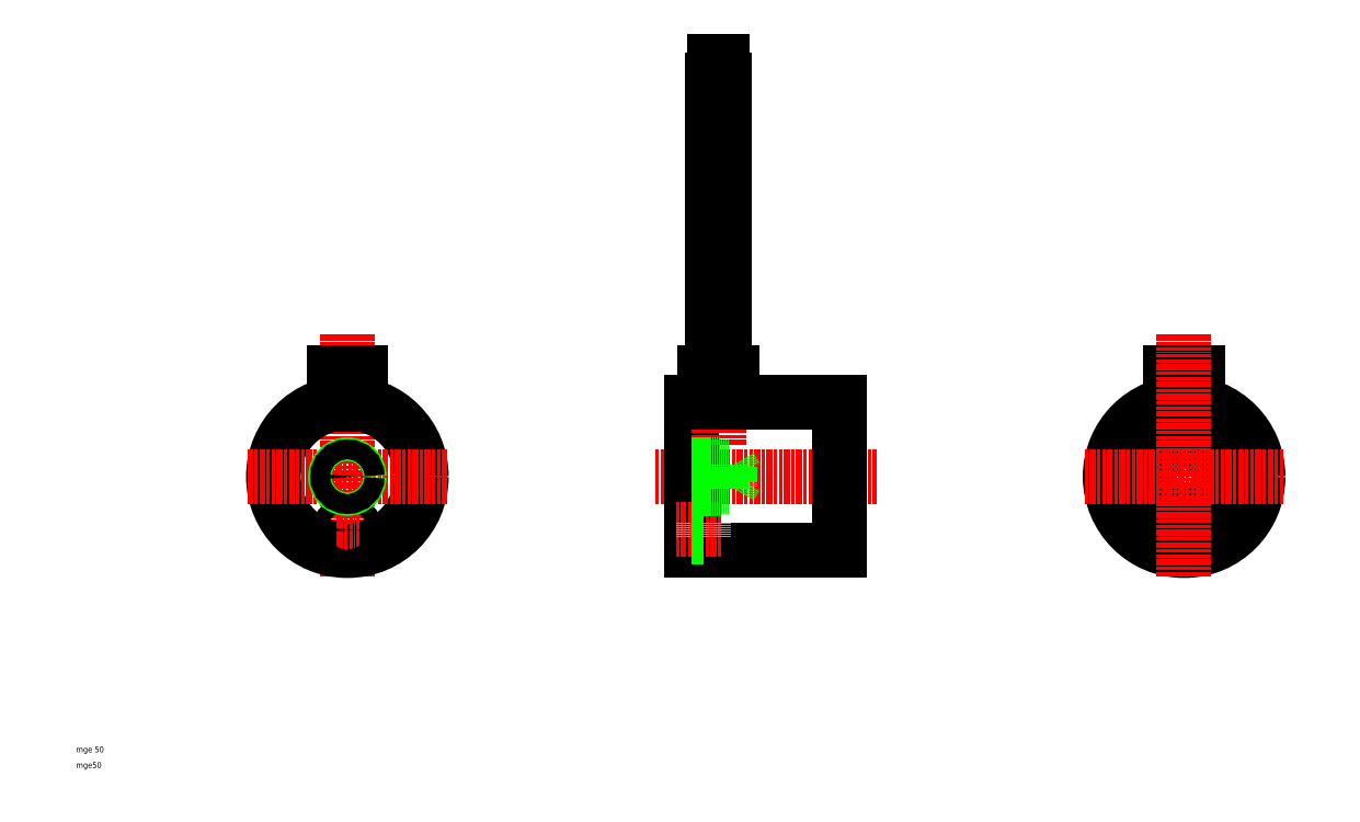
<metadata>
{"format":"dxf","ext":"dxf","renderer":"ezdxf+matplotlib","layout":"modelspace","background":"white","min_lineweight":24,"dpi":150}
</metadata>
<code>
0
SECTION
2
ENTITIES
0
LINE
8
0
10
143.5
20
152.6
30
0
11
193.5
21
152.6
31
0
0
LINE
8
0
10
143.5
20
102.6
30
0
11
193.5
21
102.6
31
0
0
LINE
8
CENTER
10
131
20
127.6
30
0
11
205.9
21
127.6
31
0
0
LINE
8
0
10
143.5
20
102.6
30
0
11
143.5
21
152.6
31
0
0
LINE
8
CENTER
10
26.96
20
93.97
30
0
11
26.96
21
176.1
31
0
0
CIRCLE
8
0
10
26.96
20
127.6
30
0
40
25
0
LINE
8
CENTER
10
31
20
109.6
30
0
11
22.91
21
109.6
31
0
0
CIRCLE
8
0
10
26.96
20
109.6
30
0
40
2.5
0
LINE
8
CENTER
10
138.2
20
109.6
30
0
11
153.6
21
109.6
31
0
0
LINE
8
0
10
147.5
20
107.1
30
0
11
147.5
21
112.1
31
0
0
LINE
8
0
10
143.5
20
107.1
30
0
11
147.5
21
107.1
31
0
0
LINE
8
0
10
143.5
20
112.1
30
0
11
147.5
21
112.1
31
0
0
LINE
8
CENTER
10
-6.632
20
127.6
30
0
11
60.54
21
127.6
31
0
0
CIRCLE
8
0
10
26.96
20
127.6
30
0
40
4
0
CIRCLE
8
0
10
26.96
20
127.6
30
0
40
3.324
0
LINE
8
CENTER
10
152.5
20
138.4
30
0
11
152.5
21
271.1
31
0
0
LINE
8
0
10
143.5
20
130.9
30
0
11
156.5
21
130.9
31
0
0
LINE
8
0
10
143.5
20
131.6
30
0
11
153.5
21
131.6
31
0
0
LINE
8
0
10
156.5
20
130.9
30
0
11
158.4
21
127.6
31
0
0
LINE
8
0
10
148
20
162.6
30
0
11
157
21
162.6
31
0
0
CIRCLE
8
0
10
310
20
127.6
30
0
40
22.2
0
CIRCLE
8
0
10
310
20
127.6
30
0
40
12
0
CIRCLE
8
0
10
310
20
127.6
30
0
40
25
0
LINE
8
0
10
193.5
20
102.6
30
0
11
193.5
21
152.6
31
0
0
TEXT
8
0
10
-64.8
20
29.02
30
0
40
2
1
mge50
0
TEXT
8
0
10
-64.8
20
34.31
30
0
40
2
1
mge 50
0
LINE
8
0
10
143.5
20
123.6
30
0
11
153.5
21
123.6
31
0
0
LINE
8
0
10
143.5
20
124.2
30
0
11
156.5
21
124.2
31
0
0
LINE
8
0
10
156.5
20
124.2
30
0
11
158.4
21
127.6
31
0
0
LINE
8
0
10
153.5
20
123.6
30
0
11
153.5
21
131.6
31
0
0
LINE
8
0
10
156.5
20
124.2
30
0
11
156.5
21
130.9
31
0
0
LINE
8
0
10
157
20
152.6
30
0
11
157
21
162.6
31
0
0
LINE
8
0
10
148
20
152.6
30
0
11
148
21
162.6
31
0
0
LINE
8
0
10
314.5
20
152.1
30
0
11
314.5
21
162.6
31
0
0
LINE
8
0
10
305.5
20
152.1
30
0
11
305.5
21
162.6
31
0
0
LINE
8
0
10
305.5
20
162.6
30
0
11
314.5
21
162.6
31
0
0
LINE
8
0
10
31.46
20
152.1
30
0
11
31.46
21
162.6
31
0
0
LINE
8
0
10
22.46
20
152.1
30
0
11
22.46
21
162.6
31
0
0
LINE
8
0
10
22.46
20
162.6
30
0
11
31.46
21
162.6
31
0
0
LINE
8
CENTER
10
276.4
20
127.6
30
0
11
343.6
21
127.6
31
0
0
LINE
8
CENTER
10
310
20
93.97
30
0
11
310
21
176.1
31
0
0
LINE
8
0
10
150.5
20
162.6
30
0
11
150.5
21
221.6
31
0
0
LINE
8
0
10
154.5
20
162.6
30
0
11
154.5
21
221.6
31
0
0
ARC
8
0
10
153.5
20
221.6
30
0
40
1
50
360
51
180
0
ARC
8
0
10
151.5
20
221.6
30
0
40
1
50
180
51
360
0
LINE
8
0
10
151.3
20
261.6
30
0
11
151.3
21
268.1
31
0
0
LINE
8
0
10
151.6
20
261.6
30
0
11
151.6
21
268.1
31
0
0
LINE
8
0
10
153.6
20
261.6
30
0
11
153.6
21
268.1
31
0
0
LINE
8
0
10
153.3
20
261.6
30
0
11
153.3
21
268.1
31
0
0
LINE
8
0
10
150.5
20
228.6
30
0
11
150.5
21
261.6
31
0
0
LINE
8
0
10
154.5
20
228.6
30
0
11
154.5
21
261.6
31
0
0
ARC
8
0
10
153.5
20
228.6
30
0
40
1
50
360
51
180
0
ARC
8
0
10
151.5
20
228.6
30
0
40
1
50
180
51
360
0
LINE
8
0
10
150.5
20
261.6
30
0
11
154.5
21
261.6
31
0
0
LINE
8
0
10
151.3
20
268.1
30
0
11
151.6
21
268.1
31
0
0
LINE
8
0
10
153.3
20
268.1
30
0
11
153.6
21
268.1
31
0
0
ENDSEC
0
EOF

</code>
